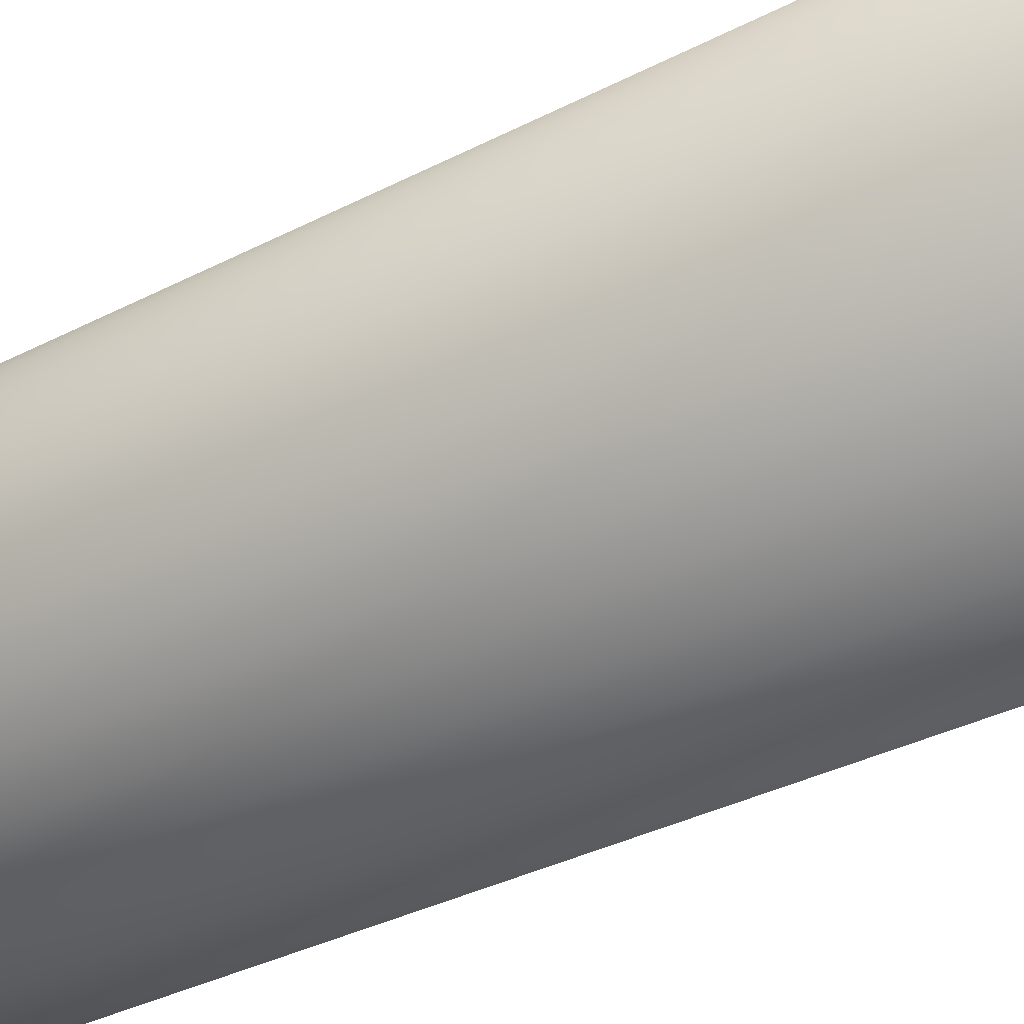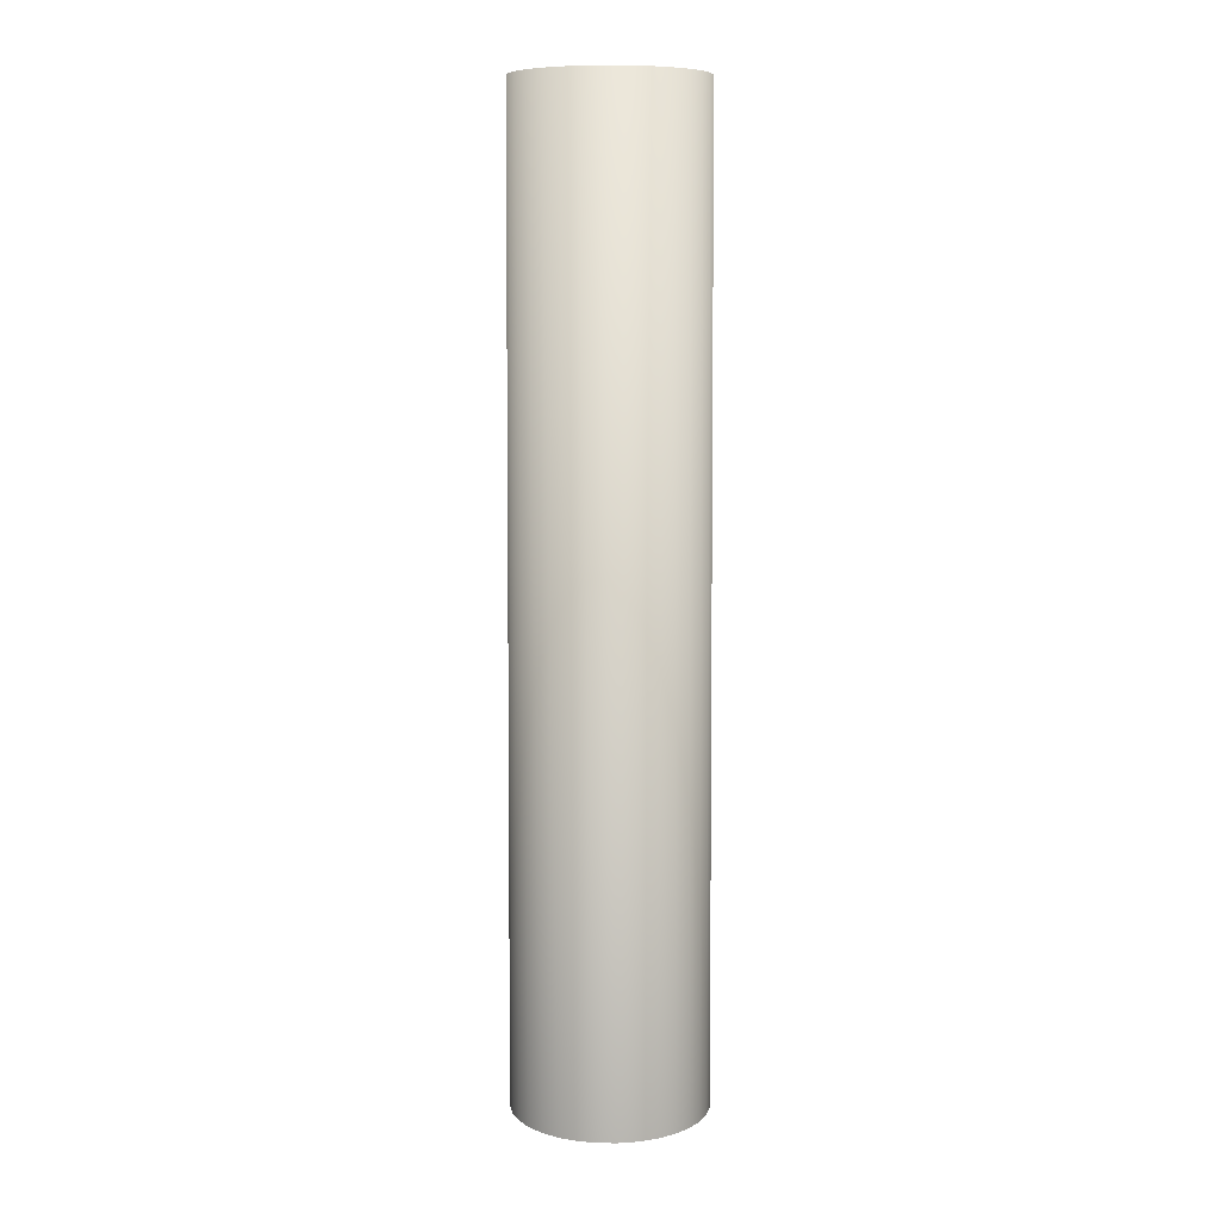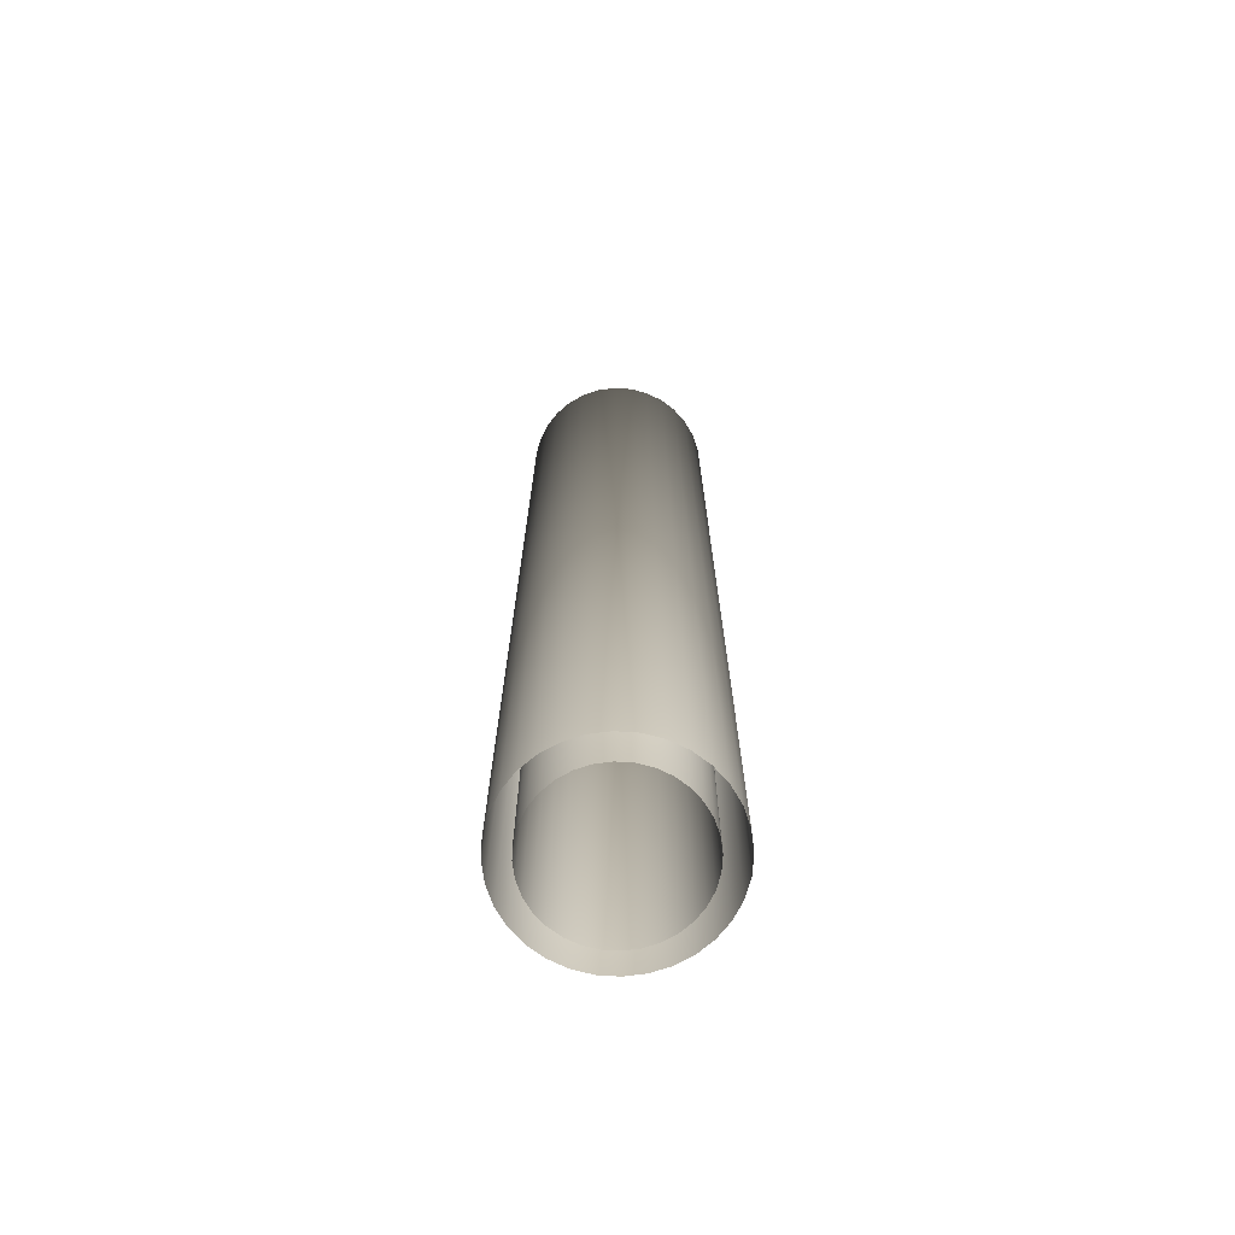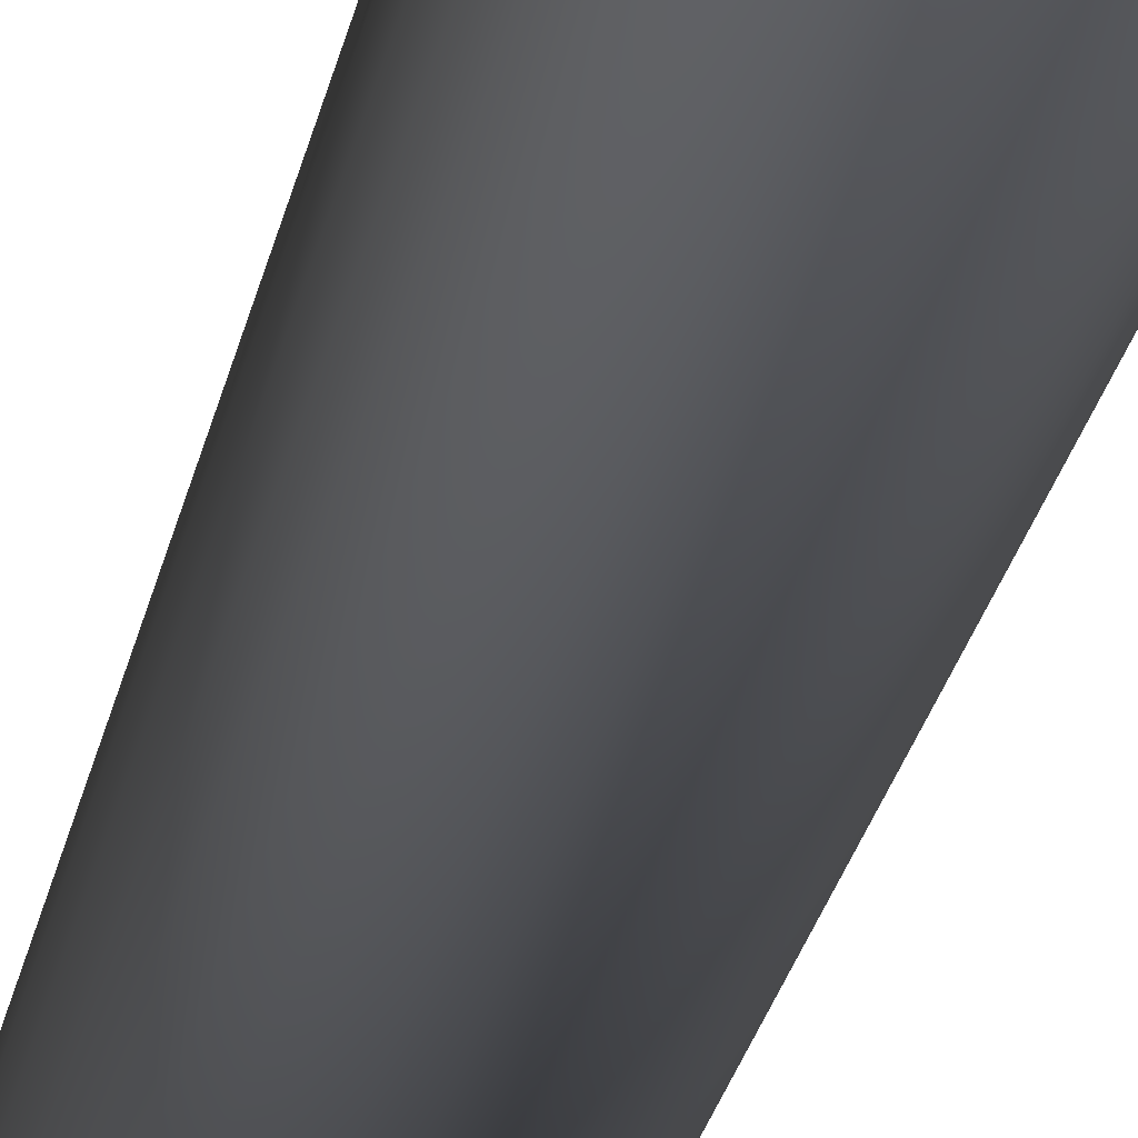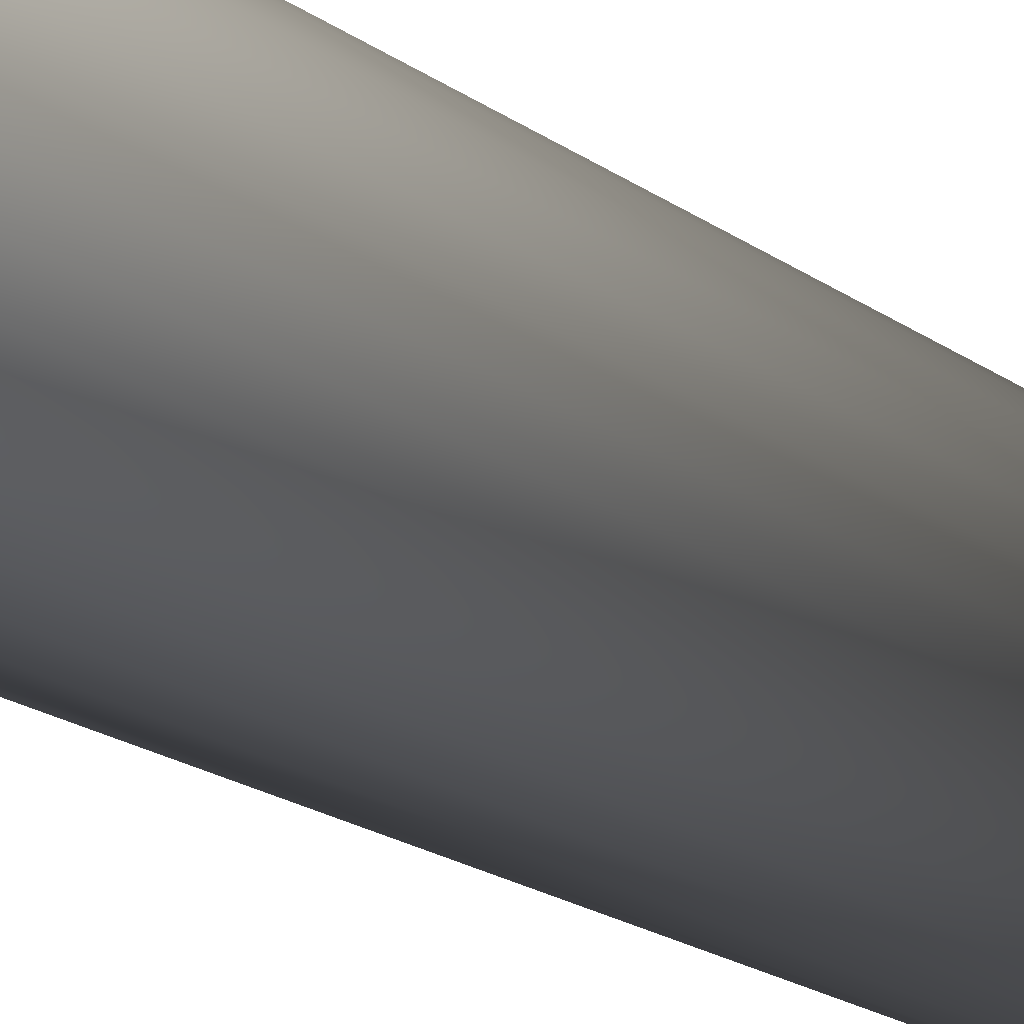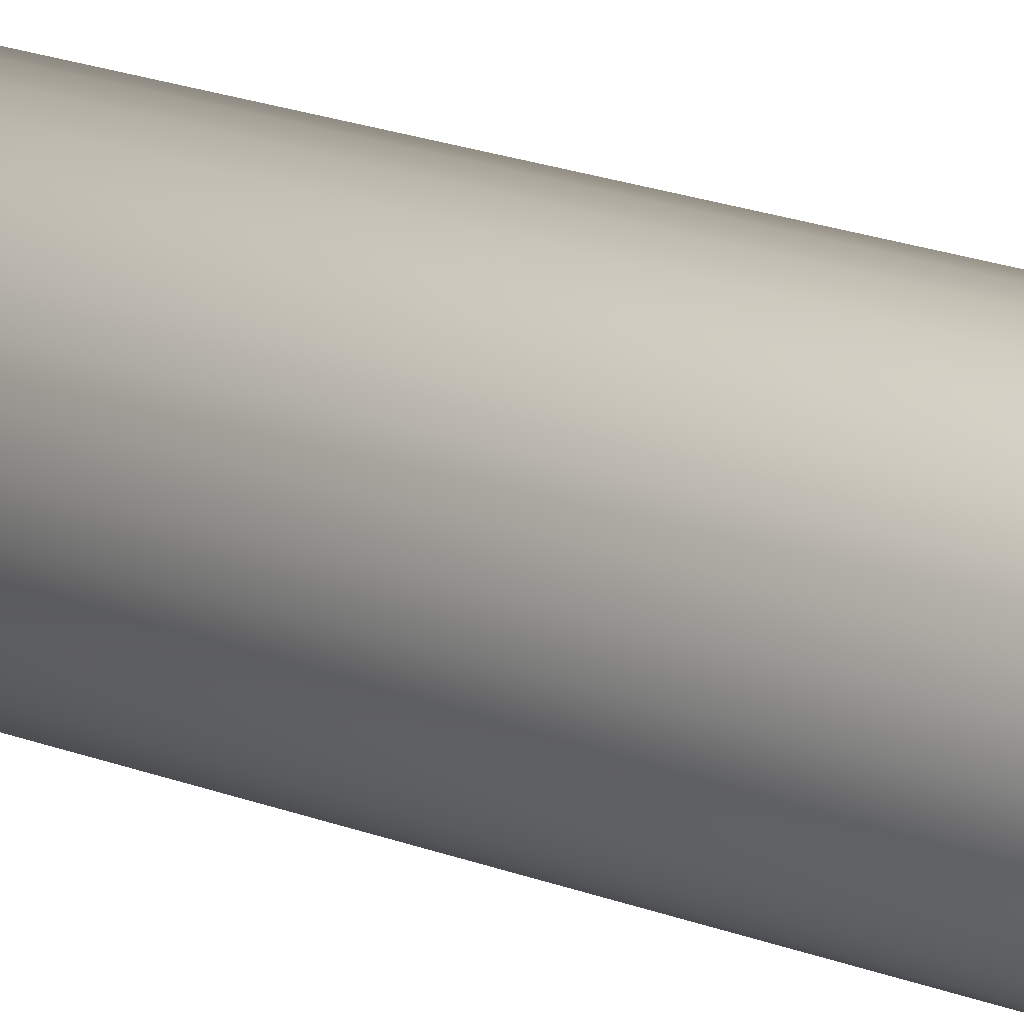
<metadata>
{"format":"obj","ext":"obj","renderer":"f3d","projection":"perspective","resolution":1024,"background":"white","views":[{"elev":-17.9,"azim":142.2,"up":"+Z"},{"elev":8.9,"azim":74.5,"up":"+Y"},{"elev":-69.5,"azim":136.9,"up":"+Y"},{"elev":-31.0,"azim":-12.8,"up":"+Z"},{"elev":-17.4,"azim":34.2,"up":"+Z"},{"elev":27.8,"azim":-62.2,"up":"+Z"}]}
</metadata>
<code>
o Cylinder_Cylinder.002
v 0.5373 -4.709 -1.053
v 0.5373 5.291 -1.017
v 0.7324 -4.709 -1.034
v 0.7255 5.291 -0.9989
v 0.92 -4.709 -0.977
v 0.9063 5.291 -0.944
v 1.093 -4.709 -0.8846
v 1.073 5.291 -0.8549
v 1.244 -4.709 -0.7602
v 1.219 5.291 -0.735
v 1.369 -4.709 -0.6087
v 1.339 5.291 -0.5888
v 1.461 -4.709 -0.4358
v 1.428 5.291 -0.4221
v 1.518 -4.709 -0.2482
v 1.483 5.291 -0.2413
v 1.537 -4.709 -0.05314
v 1.502 5.291 -0.05314
v 1.518 -4.709 0.142
v 1.483 5.291 0.135
v 1.461 -4.709 0.3295
v 1.428 5.291 0.3159
v 1.369 -4.709 0.5024
v 1.339 5.291 0.4826
v 1.244 -4.709 0.654
v 1.219 5.291 0.6287
v 1.093 -4.709 0.7783
v 1.073 5.291 0.7486
v 0.92 -4.709 0.8707
v 0.9063 5.291 0.8377
v 0.7324 -4.709 0.9276
v 0.7255 5.291 0.8926
v 0.5373 -4.709 0.9469
v 0.5373 5.291 0.9111
v 0.3423 -4.709 0.9276
v 0.3492 5.291 0.8926
v 0.1547 -4.709 0.8707
v 0.1683 5.291 0.8377
v -0.01823 -4.709 0.7783
v 0.001637 5.291 0.7486
v -0.1698 -4.709 0.654
v -0.1445 5.291 0.6287
v -0.2941 -4.709 0.5024
v -0.2644 5.291 0.4826
v -0.3865 -4.709 0.3295
v -0.3535 5.291 0.3159
v -0.4434 -4.709 0.142
v -0.4084 5.291 0.135
v -0.4627 -4.709 -0.05314
v -0.4269 5.291 -0.05314
v -0.4434 -4.709 -0.2482
v -0.4084 5.291 -0.2413
v -0.3865 -4.709 -0.4358
v -0.3535 5.291 -0.4221
v -0.2941 -4.709 -0.6087
v -0.2644 5.291 -0.5888
v -0.1698 -4.709 -0.7602
v -0.1445 5.291 -0.735
v -0.01822 -4.709 -0.8846
v 0.001638 5.291 -0.8549
v 0.1547 -4.709 -0.977
v 0.1683 5.291 -0.944
v 0.3423 -4.709 -1.034
v 0.3492 5.291 -0.9989
v 0.5373 5.291 -0.8245
v 0.6878 5.291 -0.8097
v 0.8325 5.291 -0.7658
v 0.9659 5.291 -0.6945
v 1.083 5.291 -0.5986
v 1.179 5.291 -0.4817
v 1.25 5.291 -0.3483
v 1.294 5.291 -0.2036
v 1.309 5.291 -0.05314
v 1.294 5.291 0.09735
v 1.25 5.291 0.2421
v 1.179 5.291 0.3754
v 1.083 5.291 0.4923
v 0.9659 5.291 0.5883
v 0.8325 5.291 0.6595
v 0.6878 5.291 0.7034
v 0.5373 5.291 0.7183
v 0.3869 5.291 0.7034
v 0.2421 5.291 0.6595
v 0.1088 5.291 0.5883
v -0.008117 5.291 0.4923
v -0.1041 5.291 0.3754
v -0.1753 5.291 0.2421
v -0.2192 5.291 0.09735
v -0.2341 5.291 -0.05314
v -0.2192 5.291 -0.2036
v -0.1753 5.291 -0.3483
v -0.104 5.291 -0.4817
v -0.008116 5.291 -0.5986
v 0.1088 5.291 -0.6945
v 0.2421 5.291 -0.7658
v 0.3869 5.291 -0.8097
v 0.5373 -4.728 -0.8245
v 0.6878 -4.728 -0.8097
v 0.8325 -4.728 -0.7658
v 0.9659 -4.728 -0.6945
v 1.083 -4.728 -0.5986
v 1.179 -4.728 -0.4817
v 1.25 -4.728 -0.3483
v 1.294 -4.728 -0.2036
v 1.309 -4.728 -0.05314
v 1.294 -4.728 0.09735
v 1.25 -4.728 0.2421
v 1.179 -4.728 0.3754
v 1.083 -4.728 0.4923
v 0.9659 -4.728 0.5883
v 0.8325 -4.728 0.6595
v 0.6878 -4.728 0.7034
v 0.5373 -4.728 0.7183
v 0.3869 -4.728 0.7034
v 0.2421 -4.728 0.6595
v 0.1088 -4.728 0.5883
v -0.008117 -4.728 0.4923
v -0.1041 -4.728 0.3754
v -0.1753 -4.728 0.2421
v -0.2192 -4.728 0.09735
v -0.2341 -4.728 -0.05314
v -0.2192 -4.728 -0.2036
v -0.1753 -4.728 -0.3483
v -0.104 -4.728 -0.4817
v -0.008116 -4.728 -0.5986
v 0.1088 -4.728 -0.6945
v 0.2421 -4.728 -0.7658
v 0.3869 -4.728 -0.8097
f 1 2 4 3
f 3 4 6 5
f 5 6 8 7
f 7 8 10 9
f 9 10 12 11
f 11 12 14 13
f 13 14 16 15
f 15 16 18 17
f 17 18 20 19
f 19 20 22 21
f 21 22 24 23
f 23 24 26 25
f 25 26 28 27
f 27 28 30 29
f 29 30 32 31
f 31 32 34 33
f 33 34 36 35
f 35 36 38 37
f 37 38 40 39
f 39 40 42 41
f 41 42 44 43
f 43 44 46 45
f 45 46 48 47
f 47 48 50 49
f 49 50 52 51
f 51 52 54 53
f 53 54 56 55
f 55 56 58 57
f 57 58 60 59
f 59 60 62 61
f 61 62 64 63
f 63 64 2 1
f 14 12 70 71
f 32 30 79 80
f 50 48 88 89
f 6 4 66 67
f 24 22 75 76
f 42 40 84 85
f 60 58 93 94
f 16 14 71 72
f 34 32 80 81
f 52 50 89 90
f 8 6 67 68
f 26 24 76 77
f 44 42 85 86
f 62 60 94 95
f 18 16 72 73
f 36 34 81 82
f 54 52 90 91
f 10 8 68 69
f 28 26 77 78
f 46 44 86 87
f 64 62 95 96
f 20 18 73 74
f 38 36 82 83
f 56 54 91 92
f 12 10 69 70
f 30 28 78 79
f 48 46 87 88
f 4 2 65 66
f 2 64 96 65
f 22 20 74 75
f 40 38 83 84
f 58 56 92 93
f 67 66 98 99
f 94 93 125 126
f 81 80 112 113
f 68 67 99 100
f 95 94 126 127
f 82 81 113 114
f 69 68 100 101
f 96 95 127 128
f 83 82 114 115
f 70 69 101 102
f 65 96 128 97
f 84 83 115 116
f 71 70 102 103
f 85 84 116 117
f 72 71 103 104
f 86 85 117 118
f 73 72 104 105
f 87 86 118 119
f 74 73 105 106
f 88 87 119 120
f 75 74 106 107
f 89 88 120 121
f 76 75 107 108
f 90 89 121 122
f 77 76 108 109
f 91 90 122 123
f 78 77 109 110
f 92 91 123 124
f 79 78 110 111
f 66 65 97 98
f 93 92 124 125
f 80 79 111 112

</code>
